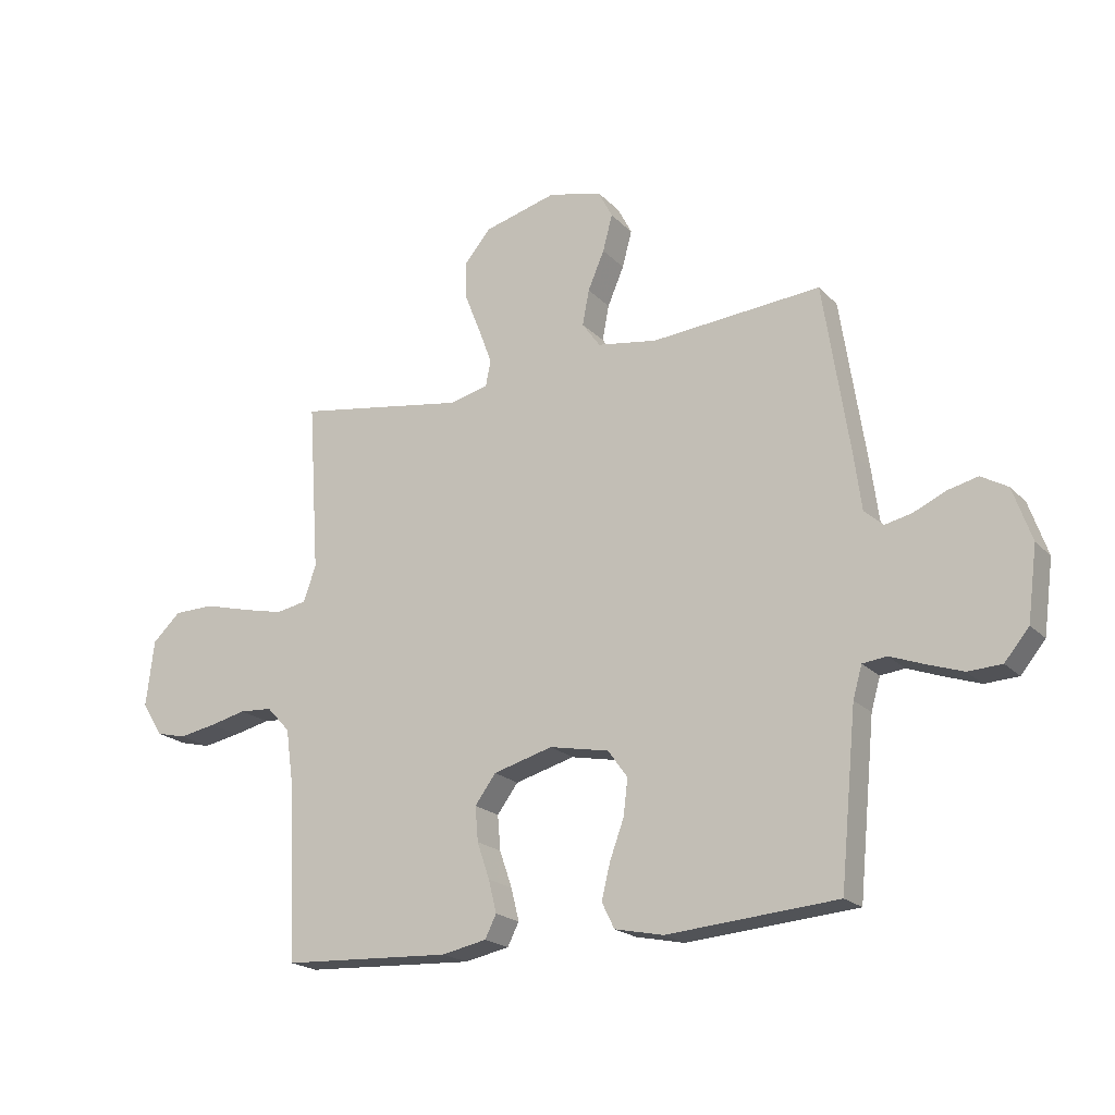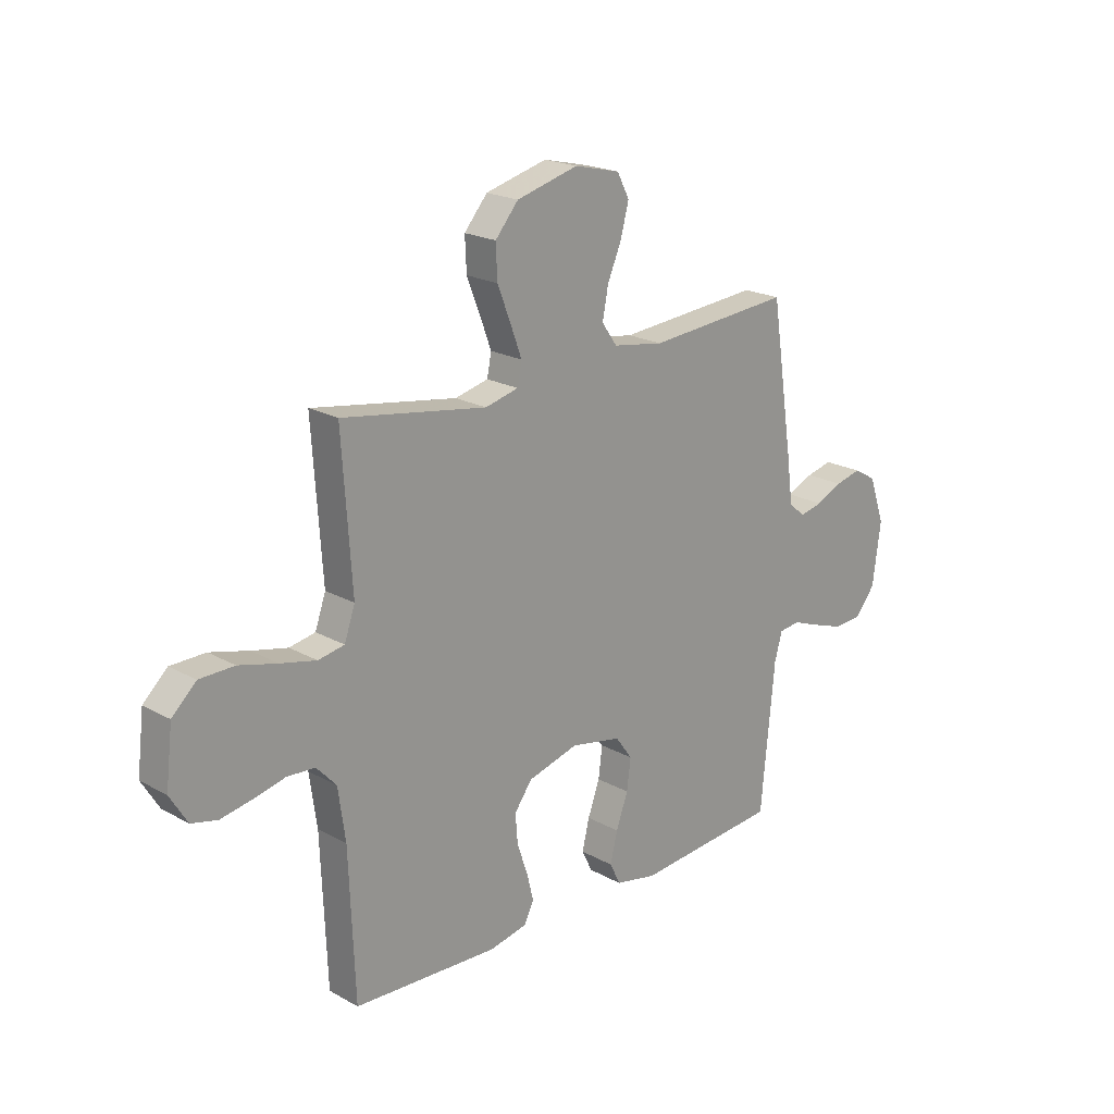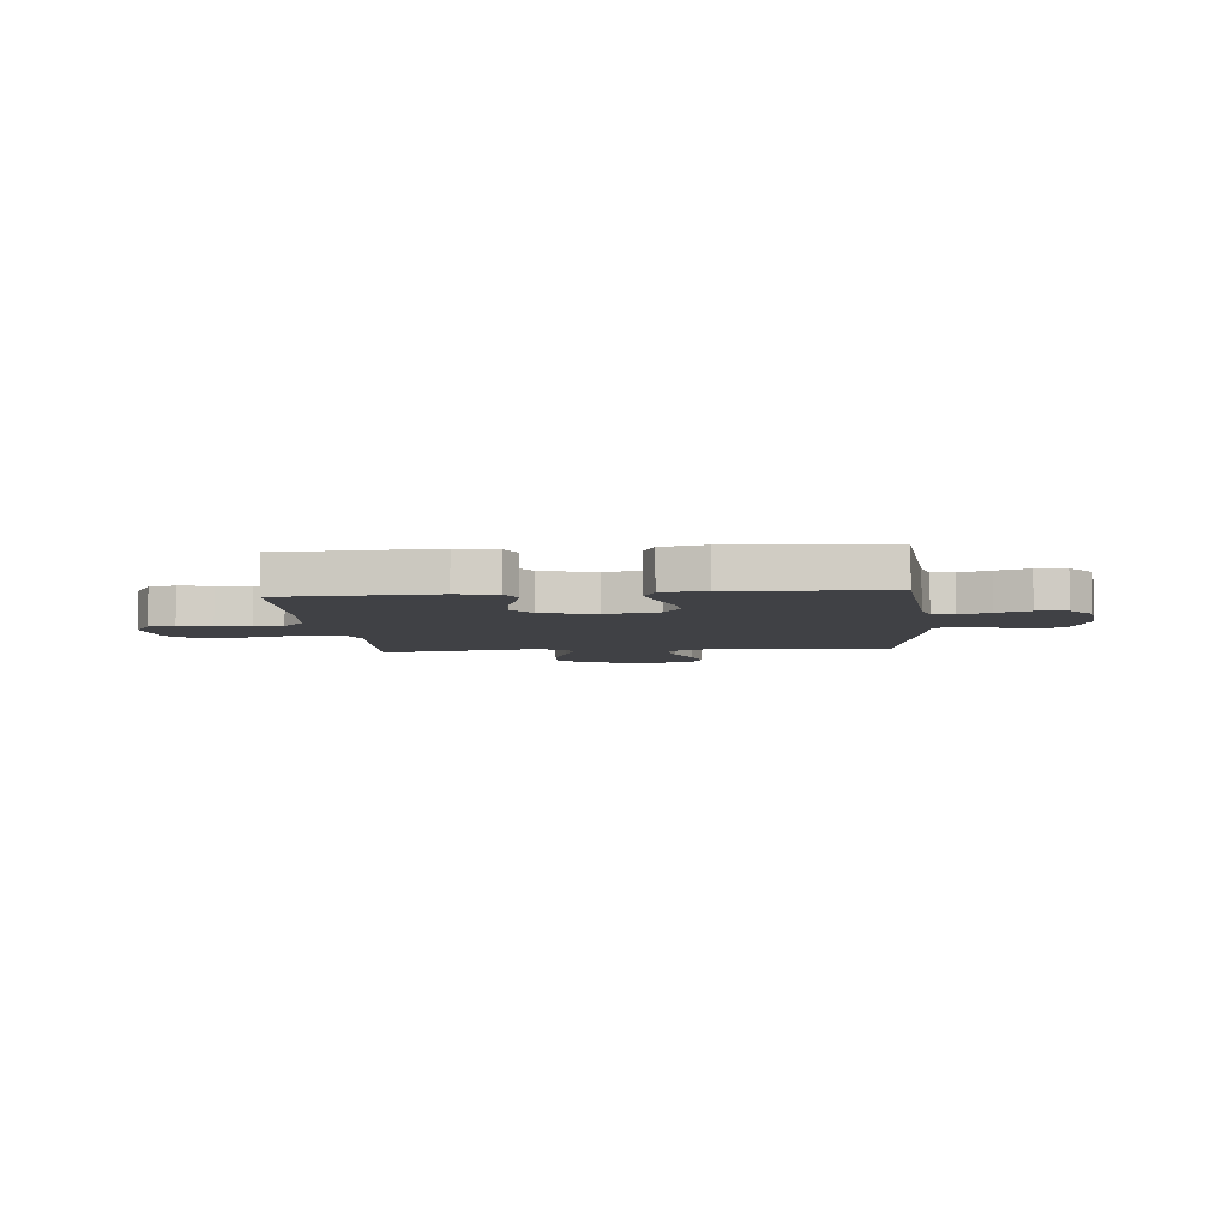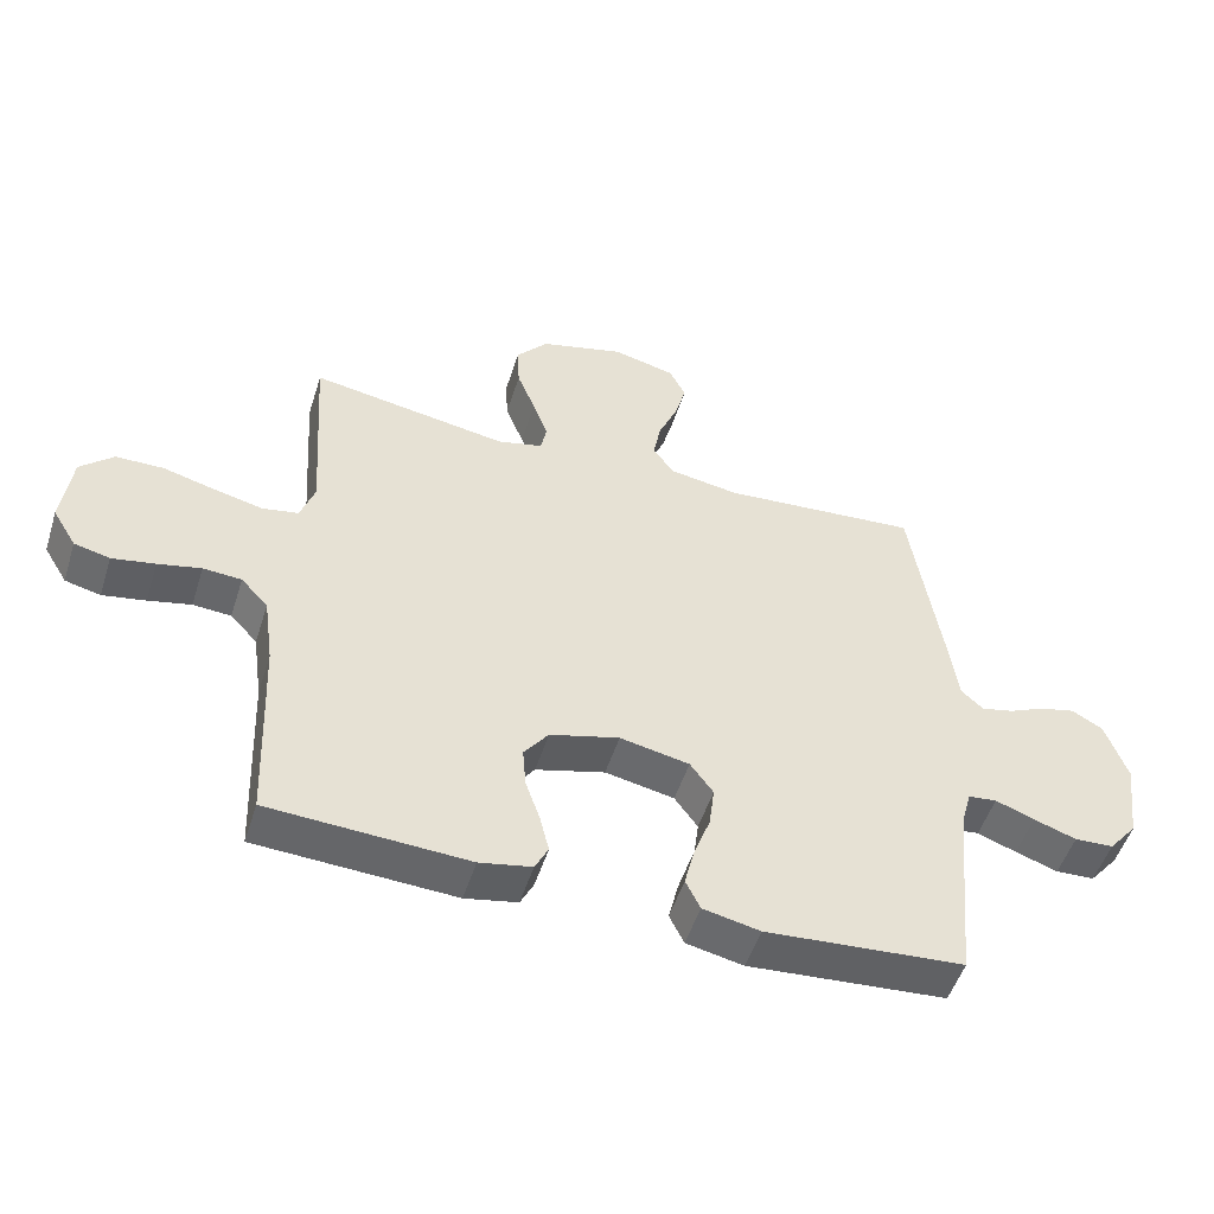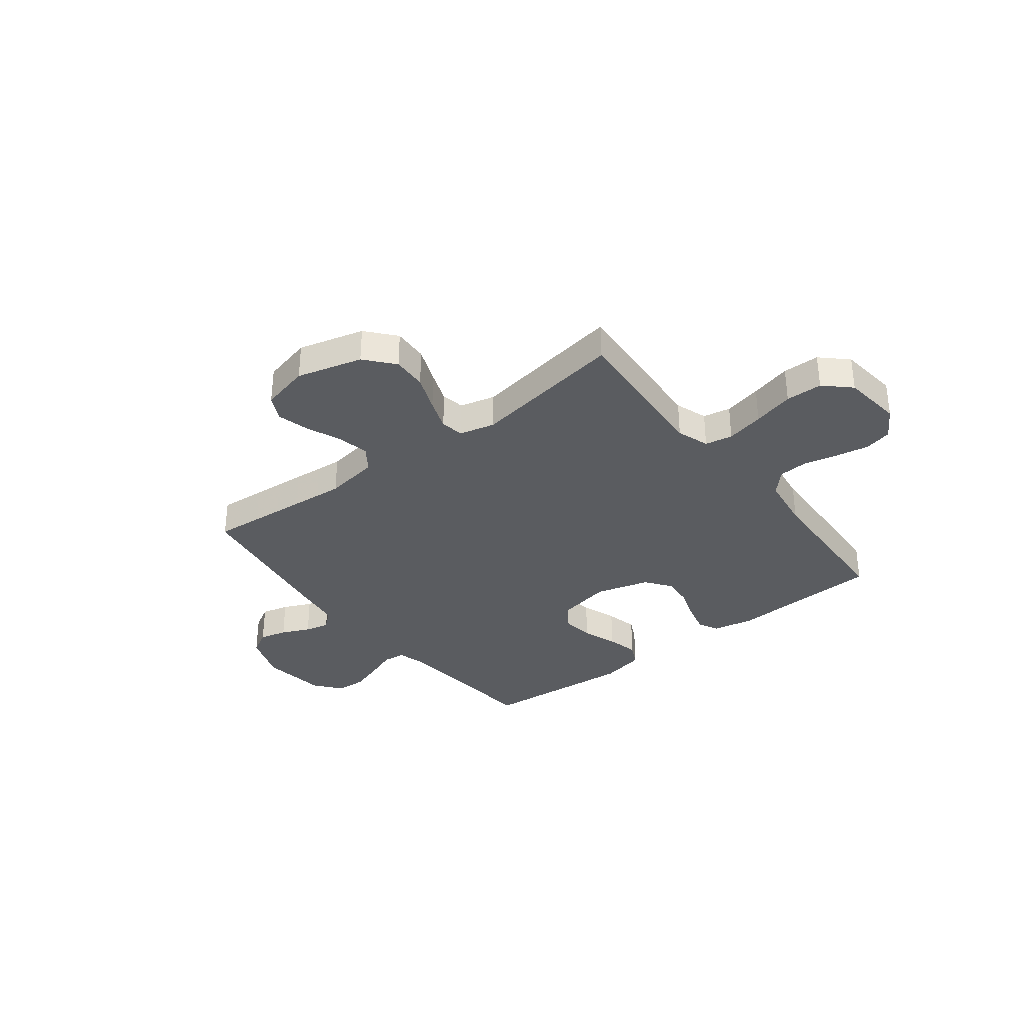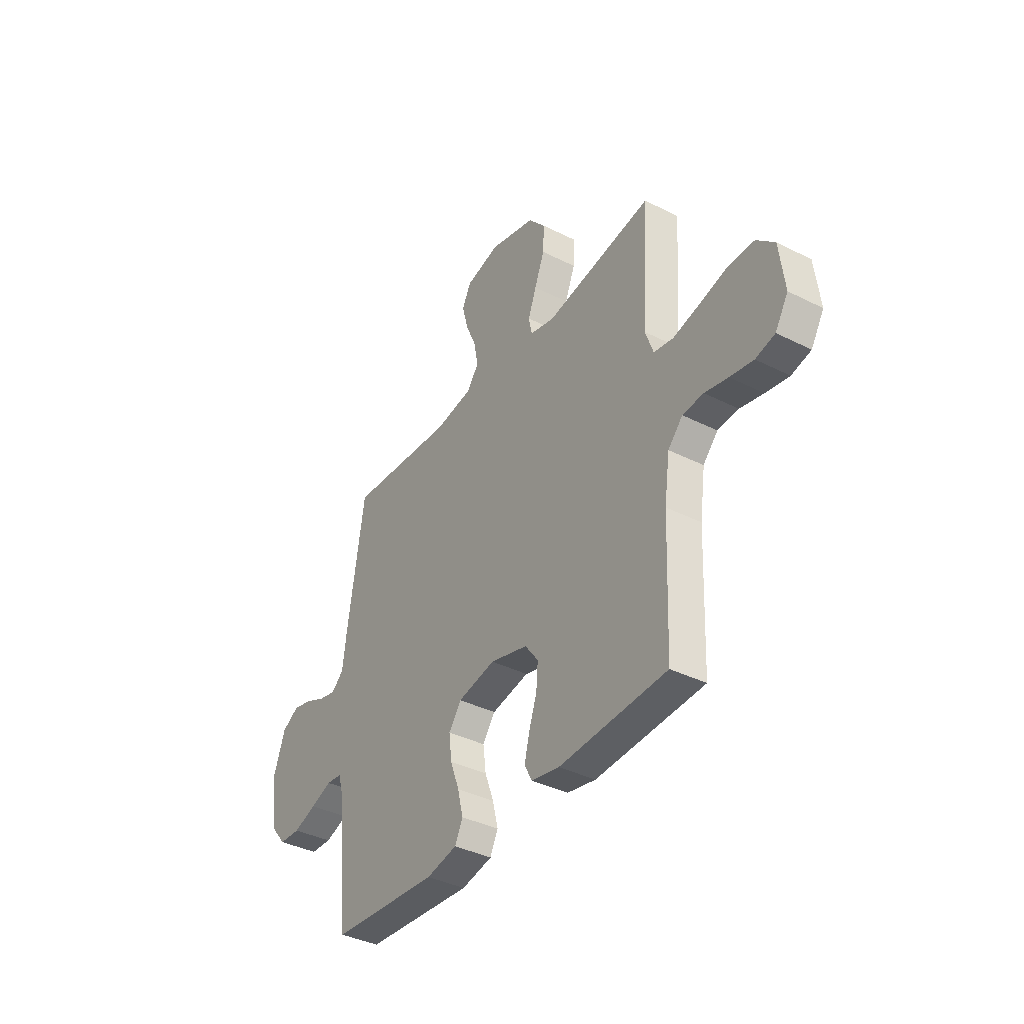
<metadata>
{"format":"obj","ext":"obj","renderer":"f3d","projection":"perspective","resolution":1024,"background":"white","views":[{"elev":-20.1,"azim":-149.9,"up":"+Z"},{"elev":20.6,"azim":135.1,"up":"+Z"},{"elev":-5.9,"azim":-174.8,"up":"+Y"},{"elev":-51.3,"azim":162.5,"up":"+Z"},{"elev":-34.0,"azim":37.6,"up":"+Y"},{"elev":-38.2,"azim":57.4,"up":"+Z"}]}
</metadata>
<code>
v 0.5 0.07 0.5
v 0.48 0.07 0.2
v 0.502 0.07 0.137
v 0.556 0.07 0.127
v 0.63 0.07 0.144
v 0.71 0.07 0.165
v 0.782 0.07 0.164
v 0.832 0.07 0.117
v 0.846 0.07 0
v 0.81 0.07 -0.059
v 0.756 0.07 -0.072
v 0.691 0.07 -0.06
v 0.626 0.07 -0.045
v 0.568 0.07 -0.049
v 0.527 0.07 -0.093
v 0.512 0.07 -0.2
v 0.5 0.07 -0.5
v 0.2 0.07 -0.515
v 0.121 0.07 -0.499
v 0.101 0.07 -0.459
v 0.115 0.07 -0.402
v 0.137 0.07 -0.338
v 0.142 0.07 -0.277
v 0.105 0.07 -0.227
v 0 0.07 -0.198
v -0.105 0.07 -0.219
v -0.14 0.07 -0.267
v -0.132 0.07 -0.331
v -0.107 0.07 -0.399
v -0.092 0.07 -0.461
v -0.114 0.07 -0.506
v -0.2 0.07 -0.524
v -0.5 0.07 -0.5
v -0.529 0.07 -0.2
v -0.545 0.07 -0.144
v -0.588 0.07 -0.139
v -0.647 0.07 -0.161
v -0.711 0.07 -0.183
v -0.77 0.07 -0.18
v -0.813 0.07 -0.128
v -0.83 0.07 0
v -0.797 0.07 0.094
v -0.75 0.07 0.121
v -0.696 0.07 0.108
v -0.641 0.07 0.083
v -0.593 0.07 0.072
v -0.559 0.07 0.102
v -0.546 0.07 0.2
v -0.5 0.07 0.5
v -0.2 0.07 0.476
v -0.094 0.07 0.493
v -0.062 0.07 0.538
v -0.074 0.07 0.6
v -0.103 0.07 0.668
v -0.12 0.07 0.732
v -0.095 0.07 0.781
v 0 0.07 0.804
v 0.128 0.07 0.77
v 0.176 0.07 0.714
v 0.173 0.07 0.646
v 0.145 0.07 0.575
v 0.122 0.07 0.513
v 0.131 0.07 0.468
v 0.2 0.07 0.451
v 0.5 0 0.5
v 0.48 0 0.2
v 0.502 0 0.137
v 0.556 0 0.127
v 0.63 0 0.144
v 0.71 0 0.165
v 0.782 0 0.164
v 0.832 0 0.117
v 0.846 0 0
v 0.81 0 -0.059
v 0.756 0 -0.072
v 0.691 0 -0.06
v 0.626 0 -0.045
v 0.568 0 -0.049
v 0.527 0 -0.093
v 0.512 0 -0.2
v 0.5 0 -0.5
v 0.2 0 -0.515
v 0.121 0 -0.499
v 0.101 0 -0.459
v 0.115 0 -0.402
v 0.137 0 -0.338
v 0.142 0 -0.277
v 0.105 0 -0.227
v 0 0 -0.198
v -0.105 0 -0.219
v -0.14 0 -0.267
v -0.132 0 -0.331
v -0.107 0 -0.399
v -0.092 0 -0.461
v -0.114 0 -0.506
v -0.2 0 -0.524
v -0.5 0 -0.5
v -0.529 0 -0.2
v -0.545 0 -0.144
v -0.588 0 -0.139
v -0.647 0 -0.161
v -0.711 0 -0.183
v -0.77 0 -0.18
v -0.813 0 -0.128
v -0.83 0 0
v -0.797 0 0.094
v -0.75 0 0.121
v -0.696 0 0.108
v -0.641 0 0.083
v -0.593 0 0.072
v -0.559 0 0.102
v -0.546 0 0.2
v -0.5 0 0.5
v -0.2 0 0.476
v -0.094 0 0.493
v -0.062 0 0.538
v -0.074 0 0.6
v -0.103 0 0.668
v -0.12 0 0.732
v -0.095 0 0.781
v 0 0 0.804
v 0.128 0 0.77
v 0.176 0 0.714
v 0.173 0 0.646
v 0.145 0 0.575
v 0.122 0 0.513
v 0.131 0 0.468
v 0.2 0 0.451
f 59 60 61
f 58 59 61
f 57 58 61
f 56 57 61
f 55 56 61
f 54 55 61
f 53 54 61
f 52 53 61 62
f 51 52 62 63
f 47 48 49 50
f 51 63 64
f 50 51 64
f 47 50 64
f 43 44 45
f 42 43 45
f 41 42 45
f 40 41 45
f 39 40 45
f 38 39 45
f 37 38 45
f 36 37 45
f 35 36 45 46
f 64 1 2
f 47 64 2
f 46 47 2
f 35 46 2
f 34 35 2
f 32 33 34
f 31 32 34
f 30 31 34
f 29 30 34
f 28 29 34
f 20 21 22
f 19 20 22
f 18 19 22
f 17 18 22
f 16 17 22
f 15 16 22 23
f 14 15 23 24
f 11 12 13
f 10 11 13
f 9 10 13
f 8 9 13
f 7 8 13
f 6 7 13
f 5 6 13
f 4 5 13 14
f 14 24 25
f 4 14 25
f 3 4 25
f 27 28 34
f 26 27 34
f 25 26 34
f 3 25 34
f 2 3 34
f 125 124 123
f 125 123 122
f 125 122 121
f 125 121 120
f 125 120 119
f 125 119 118
f 125 118 117
f 126 125 117 116
f 127 126 116 115
f 114 113 112 111
f 128 127 115
f 128 115 114
f 128 114 111
f 109 108 107
f 109 107 106
f 109 106 105
f 109 105 104
f 109 104 103
f 109 103 102
f 109 102 101
f 109 101 100
f 110 109 100 99
f 66 65 128
f 66 128 111
f 66 111 110
f 66 110 99
f 66 99 98
f 98 97 96
f 98 96 95
f 98 95 94
f 98 94 93
f 98 93 92
f 86 85 84
f 86 84 83
f 86 83 82
f 86 82 81
f 86 81 80
f 87 86 80 79
f 88 87 79 78
f 77 76 75
f 77 75 74
f 77 74 73
f 77 73 72
f 77 72 71
f 77 71 70
f 77 70 69
f 78 77 69 68
f 89 88 78
f 89 78 68
f 89 68 67
f 98 92 91
f 98 91 90
f 98 90 89
f 98 89 67
f 98 67 66
f 1 65 66 2
f 2 66 67 3
f 3 67 68 4
f 4 68 69 5
f 5 69 70 6
f 6 70 71 7
f 7 71 72 8
f 8 72 73 9
f 9 73 74 10
f 10 74 75 11
f 11 75 76 12
f 12 76 77 13
f 13 77 78 14
f 14 78 79 15
f 15 79 80 16
f 16 80 81 17
f 17 81 82 18
f 18 82 83 19
f 19 83 84 20
f 20 84 85 21
f 21 85 86 22
f 22 86 87 23
f 23 87 88 24
f 24 88 89 25
f 25 89 90 26
f 26 90 91 27
f 27 91 92 28
f 28 92 93 29
f 29 93 94 30
f 30 94 95 31
f 31 95 96 32
f 32 96 97 33
f 33 97 98 34
f 34 98 99 35
f 35 99 100 36
f 36 100 101 37
f 37 101 102 38
f 38 102 103 39
f 39 103 104 40
f 40 104 105 41
f 41 105 106 42
f 42 106 107 43
f 43 107 108 44
f 44 108 109 45
f 45 109 110 46
f 46 110 111 47
f 47 111 112 48
f 48 112 113 49
f 49 113 114 50
f 50 114 115 51
f 51 115 116 52
f 52 116 117 53
f 53 117 118 54
f 54 118 119 55
f 55 119 120 56
f 56 120 121 57
f 57 121 122 58
f 58 122 123 59
f 59 123 124 60
f 60 124 125 61
f 61 125 126 62
f 62 126 127 63
f 63 127 128 64
f 64 128 65 1

</code>
